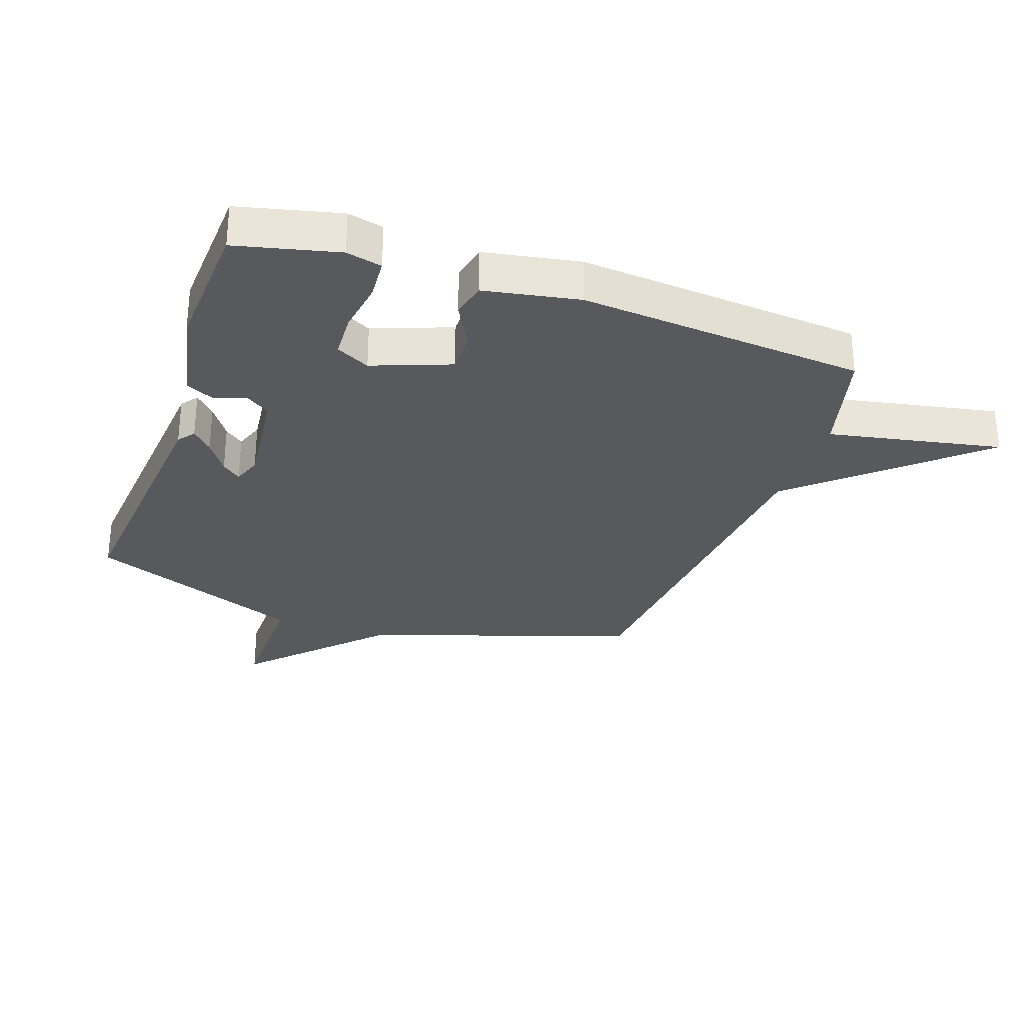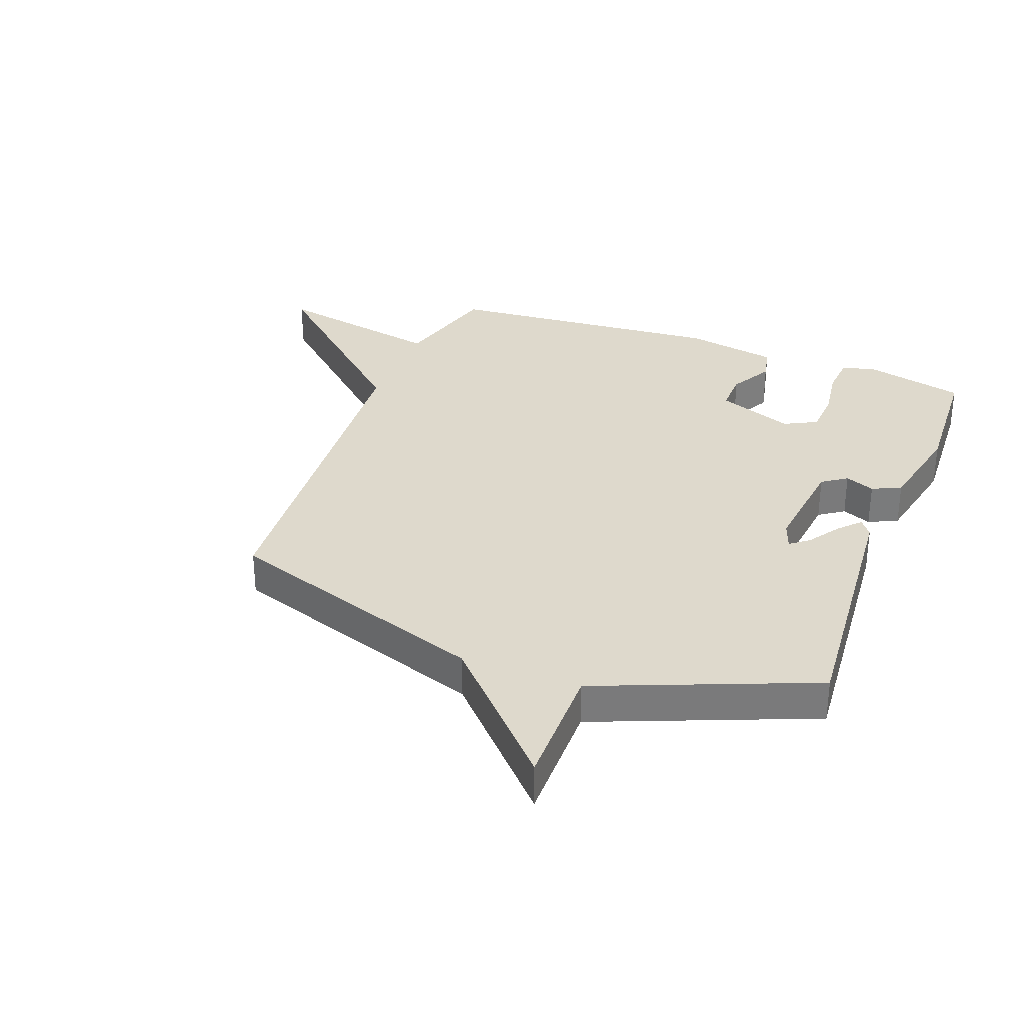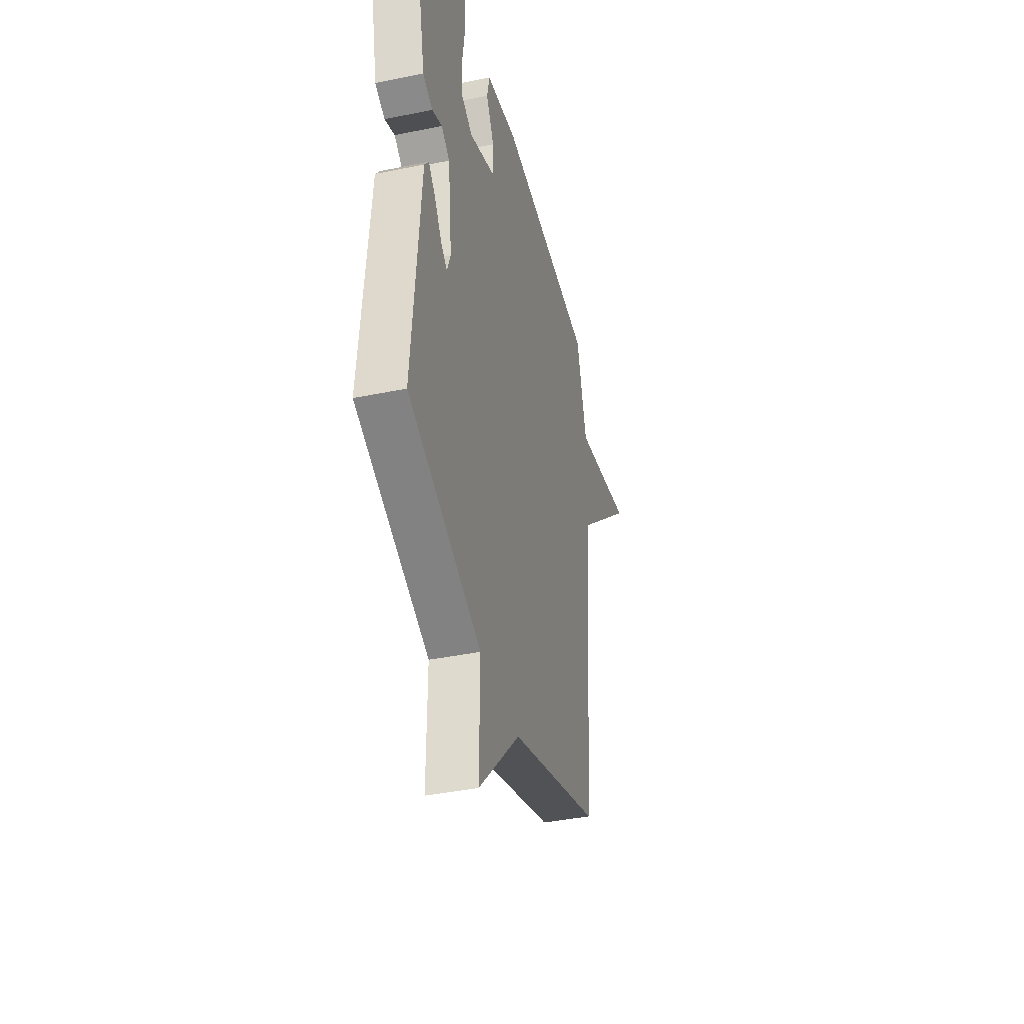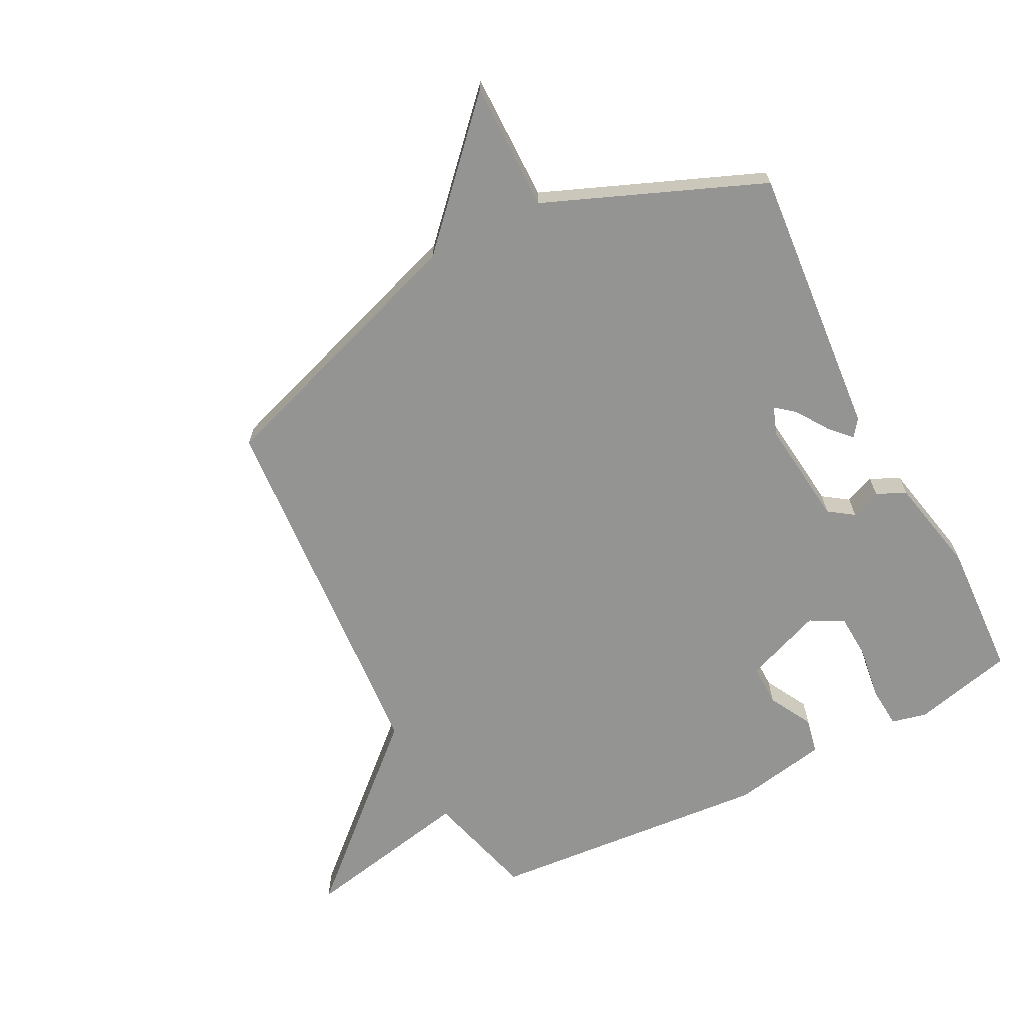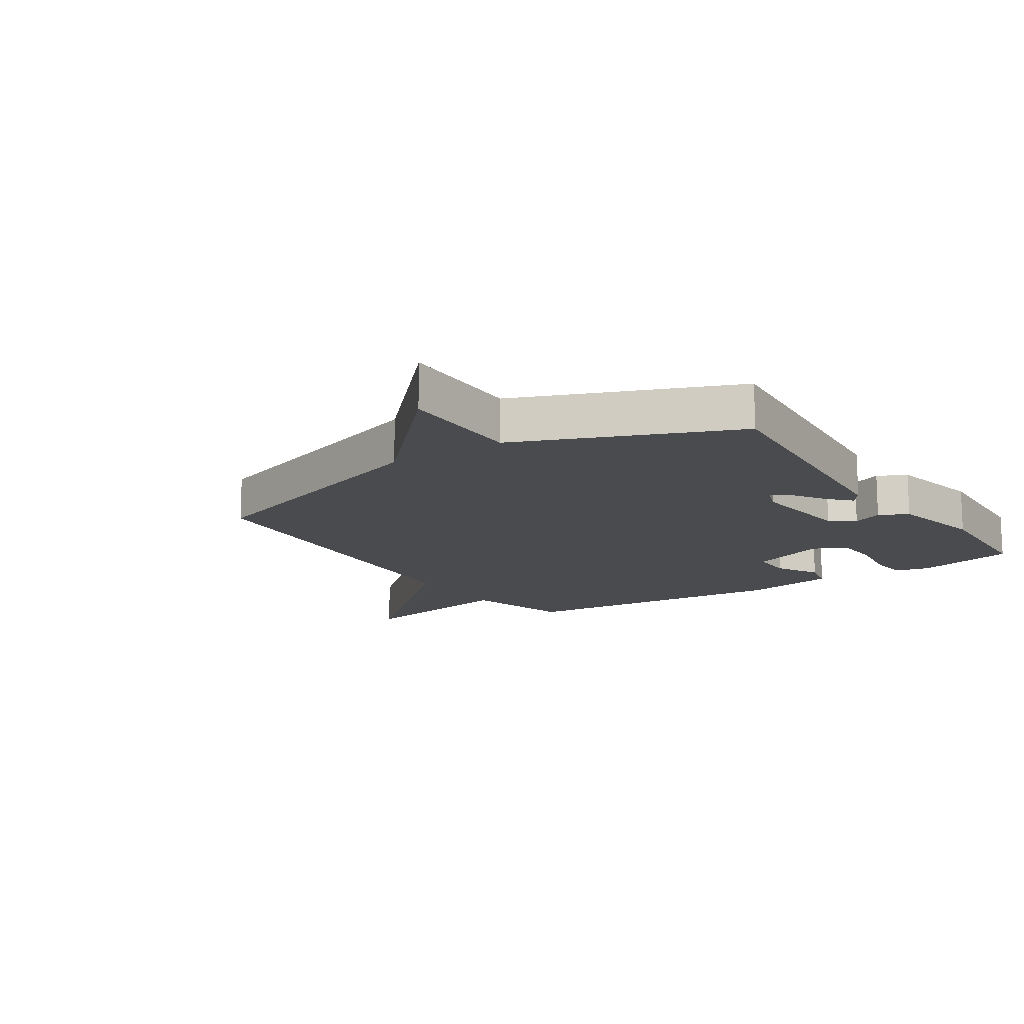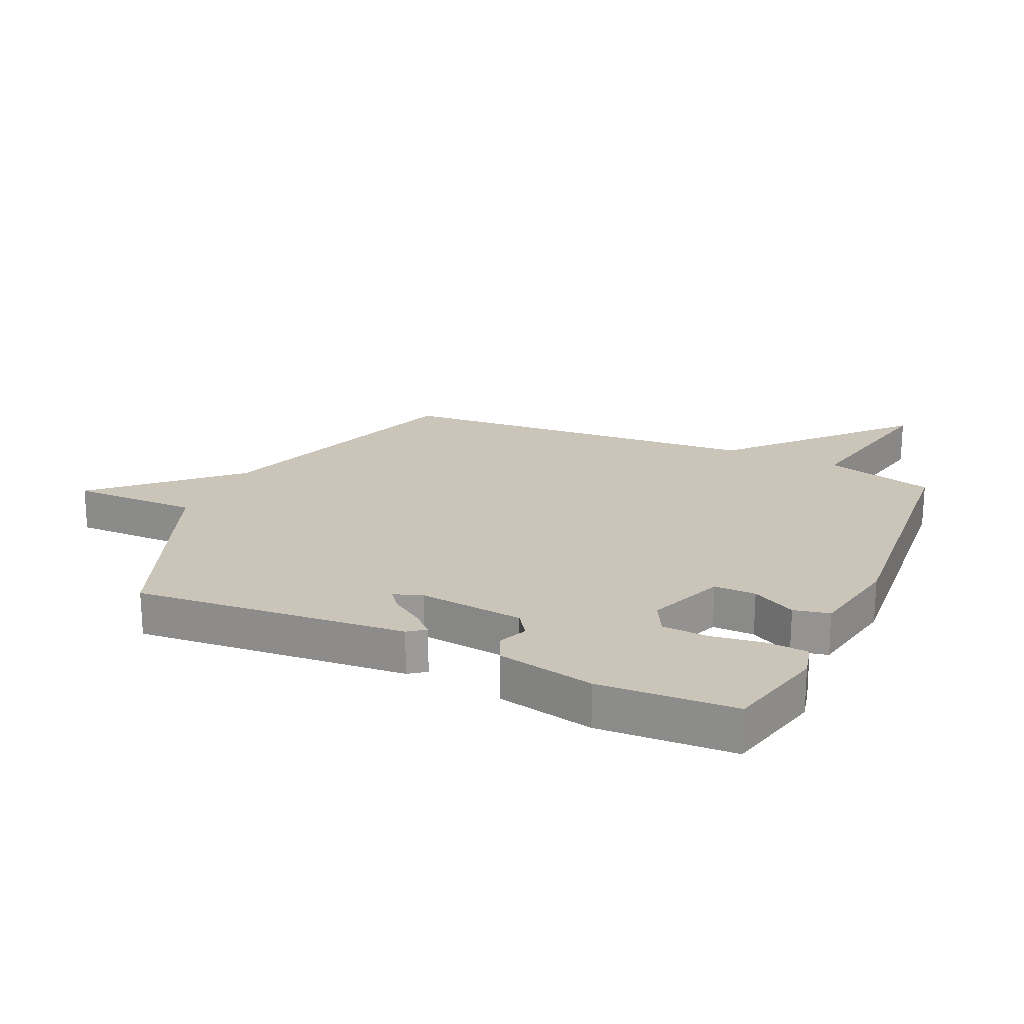
<metadata>
{"format":"obj","ext":"obj","renderer":"f3d","projection":"perspective","resolution":1024,"background":"white","views":[{"elev":-29.4,"azim":-19.1,"up":"+Y"},{"elev":32.0,"azim":-158.9,"up":"+Y"},{"elev":-39.7,"azim":-75.7,"up":"+Z"},{"elev":-67.0,"azim":-152.5,"up":"+Y"},{"elev":-14.0,"azim":-146.3,"up":"+Y"},{"elev":20.5,"azim":-65.3,"up":"+Y"}]}
</metadata>
<code>
v -0.5 0.07 -0.5
v -0.46 0.07 -0.051
v -0.439 0.07 -0.023
v -0.406 0.07 -0.058
v -0.37 0.07 -0.112
v -0.339 0.07 -0.137
v -0.322 0.07 -0.09
v -0.341 0.07 0.084
v -0.382 0.07 0.113
v -0.431 0.07 0.093
v -0.479 0.07 0.116
v -0.512 0.07 0.276
v -0.5 0.07 0.5
v -0.334 0.07 0.539
v -0.276 0.07 0.525
v -0.271 0.07 0.457
v -0.284 0.07 0.369
v -0.28 0.07 0.294
v -0.225 0.07 0.265
v -0.097 0.07 0.313
v -0.098 0.07 0.382
v -0.137 0.07 0.454
v -0.124 0.07 0.513
v 0.032 0.07 0.541
v 0.5 0.07 0.5
v 0.549 0.07 0.317
v 0.833 0.07 0.372
v 0.549 0.07 0.117
v 0.5 0.07 -0.5
v 0.057 0.07 -0.647
v -0.145 0.07 -0.859
v -0.143 0.07 -0.647
v -0.5 0 -0.5
v -0.46 0 -0.051
v -0.439 0 -0.023
v -0.406 0 -0.058
v -0.37 0 -0.112
v -0.339 0 -0.137
v -0.322 0 -0.09
v -0.341 0 0.084
v -0.382 0 0.113
v -0.431 0 0.093
v -0.479 0 0.116
v -0.512 0 0.276
v -0.5 0 0.5
v -0.334 0 0.539
v -0.276 0 0.525
v -0.271 0 0.457
v -0.284 0 0.369
v -0.28 0 0.294
v -0.225 0 0.265
v -0.097 0 0.313
v -0.098 0 0.382
v -0.137 0 0.454
v -0.124 0 0.513
v 0.032 0 0.541
v 0.5 0 0.5
v 0.549 0 0.317
v 0.833 0 0.372
v 0.549 0 0.117
v 0.5 0 -0.5
v 0.057 0 -0.647
v -0.145 0 -0.859
v -0.143 0 -0.647
f 30 31 32
f 30 32 1
f 29 30 1
f 28 29 1
f 26 27 28 1
f 24 25 26
f 23 24 26
f 22 23 26
f 21 22 26
f 20 21 26
f 19 20 26
f 15 16 17
f 14 15 17
f 13 14 17
f 12 13 17
f 11 12 17
f 10 11 17
f 9 10 17
f 8 9 17 18
f 7 8 18 19
f 3 4 5
f 2 3 5
f 1 2 5
f 1 5 6
f 26 1 6
f 7 19 26
f 6 7 26
f 64 63 62
f 33 64 62
f 33 62 61
f 33 61 60
f 33 60 59 58
f 58 57 56
f 58 56 55
f 58 55 54
f 58 54 53
f 58 53 52
f 58 52 51
f 49 48 47
f 49 47 46
f 49 46 45
f 49 45 44
f 49 44 43
f 49 43 42
f 49 42 41
f 50 49 41 40
f 51 50 40 39
f 37 36 35
f 37 35 34
f 37 34 33
f 38 37 33
f 38 33 58
f 58 51 39
f 58 39 38
f 1 33 34 2
f 2 34 35 3
f 3 35 36 4
f 4 36 37 5
f 5 37 38 6
f 6 38 39 7
f 7 39 40 8
f 8 40 41 9
f 9 41 42 10
f 10 42 43 11
f 11 43 44 12
f 12 44 45 13
f 13 45 46 14
f 14 46 47 15
f 15 47 48 16
f 16 48 49 17
f 17 49 50 18
f 18 50 51 19
f 19 51 52 20
f 20 52 53 21
f 21 53 54 22
f 22 54 55 23
f 23 55 56 24
f 24 56 57 25
f 25 57 58 26
f 26 58 59 27
f 27 59 60 28
f 28 60 61 29
f 29 61 62 30
f 30 62 63 31
f 31 63 64 32
f 32 64 33 1

</code>
